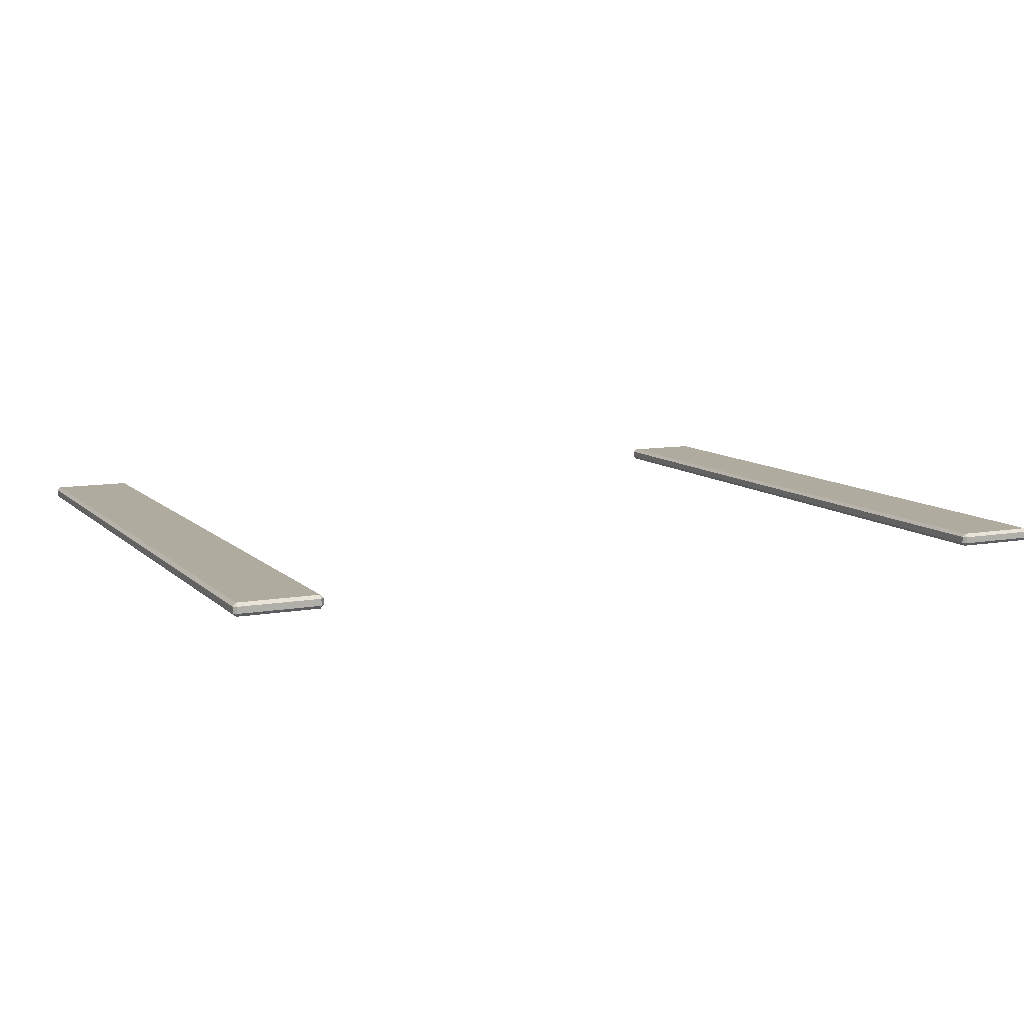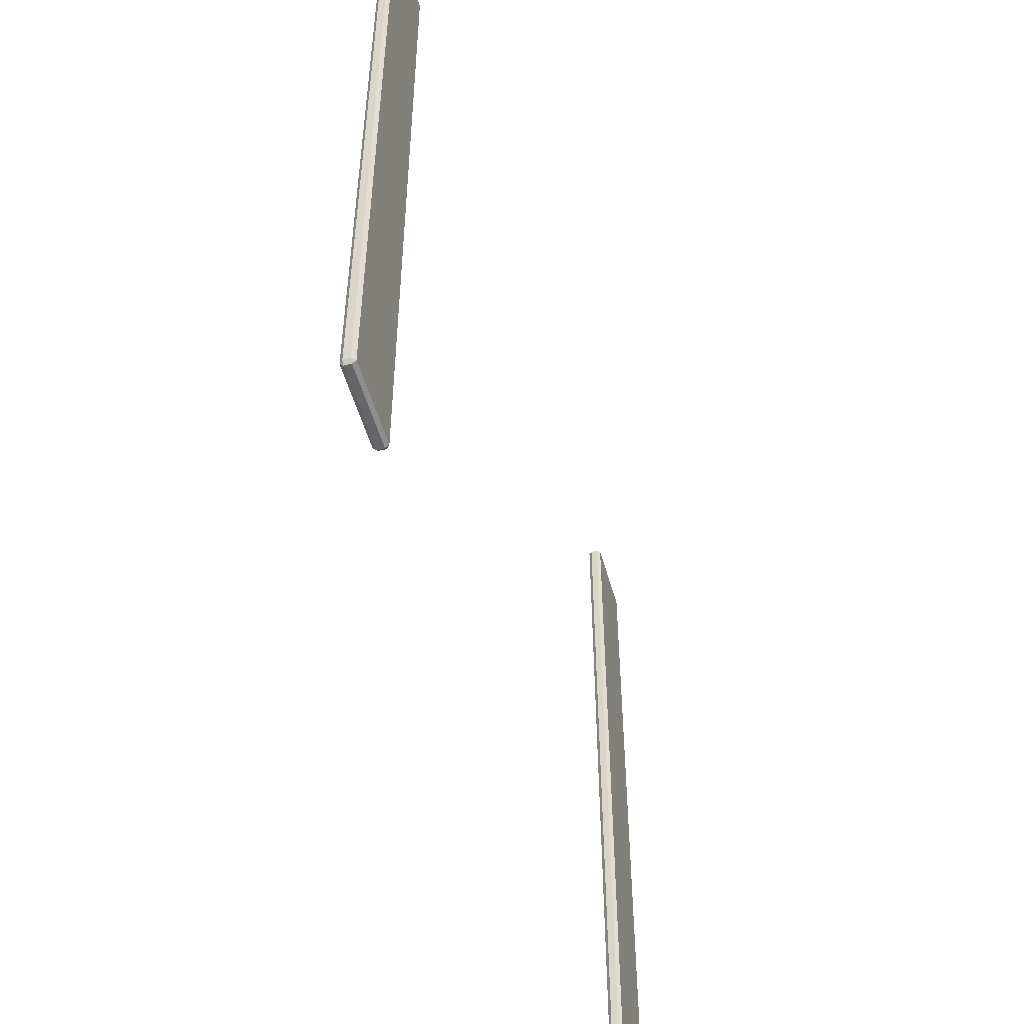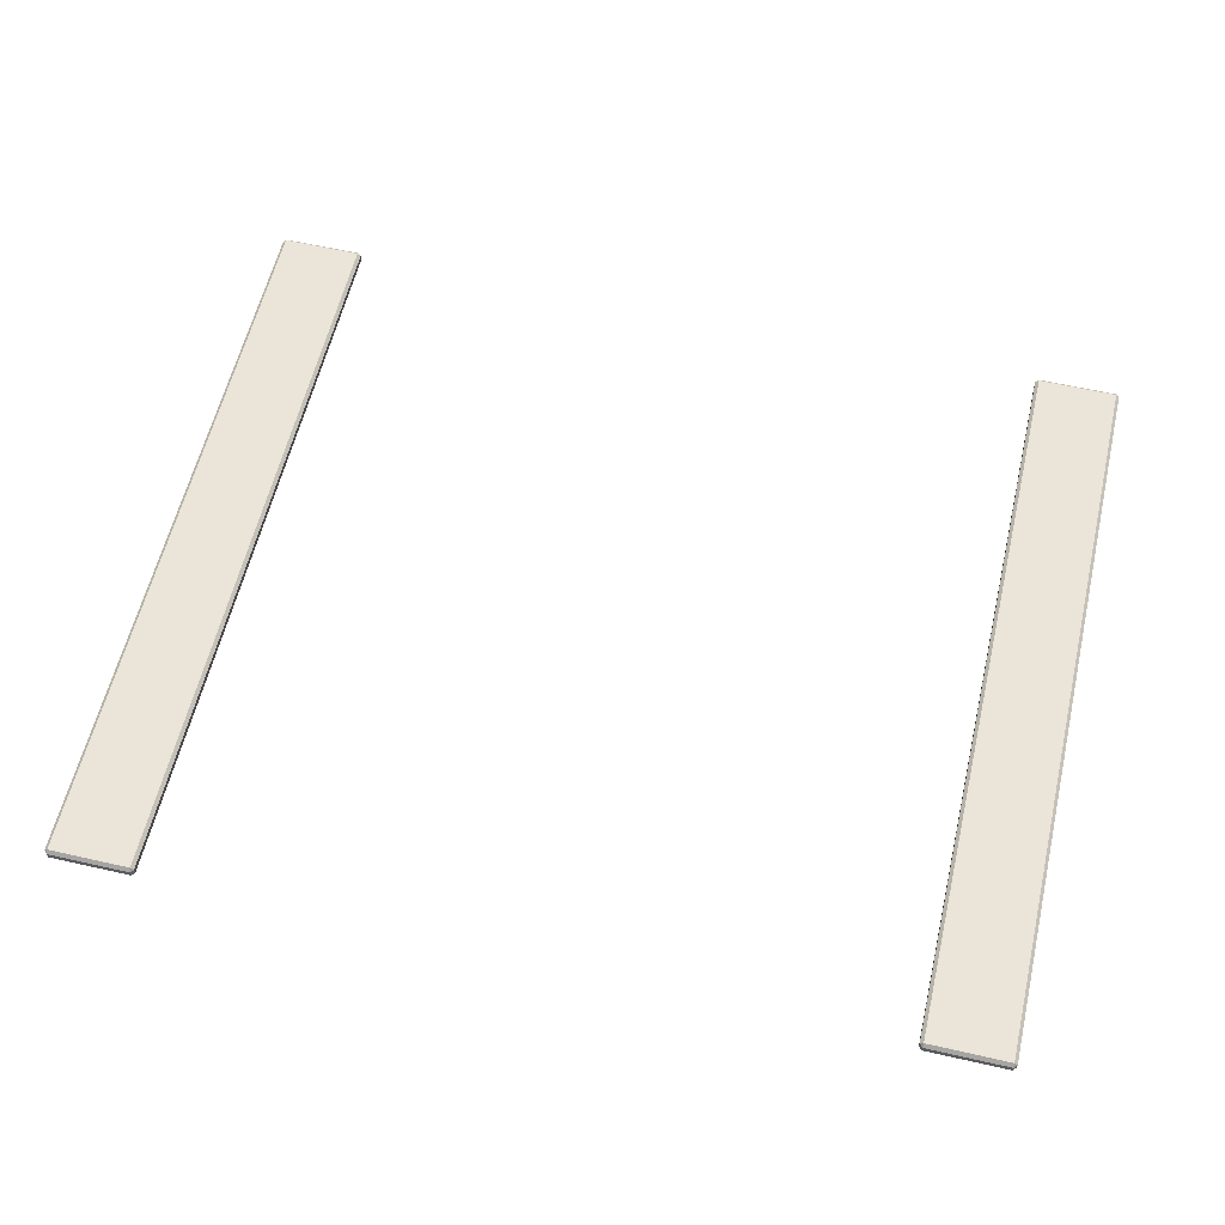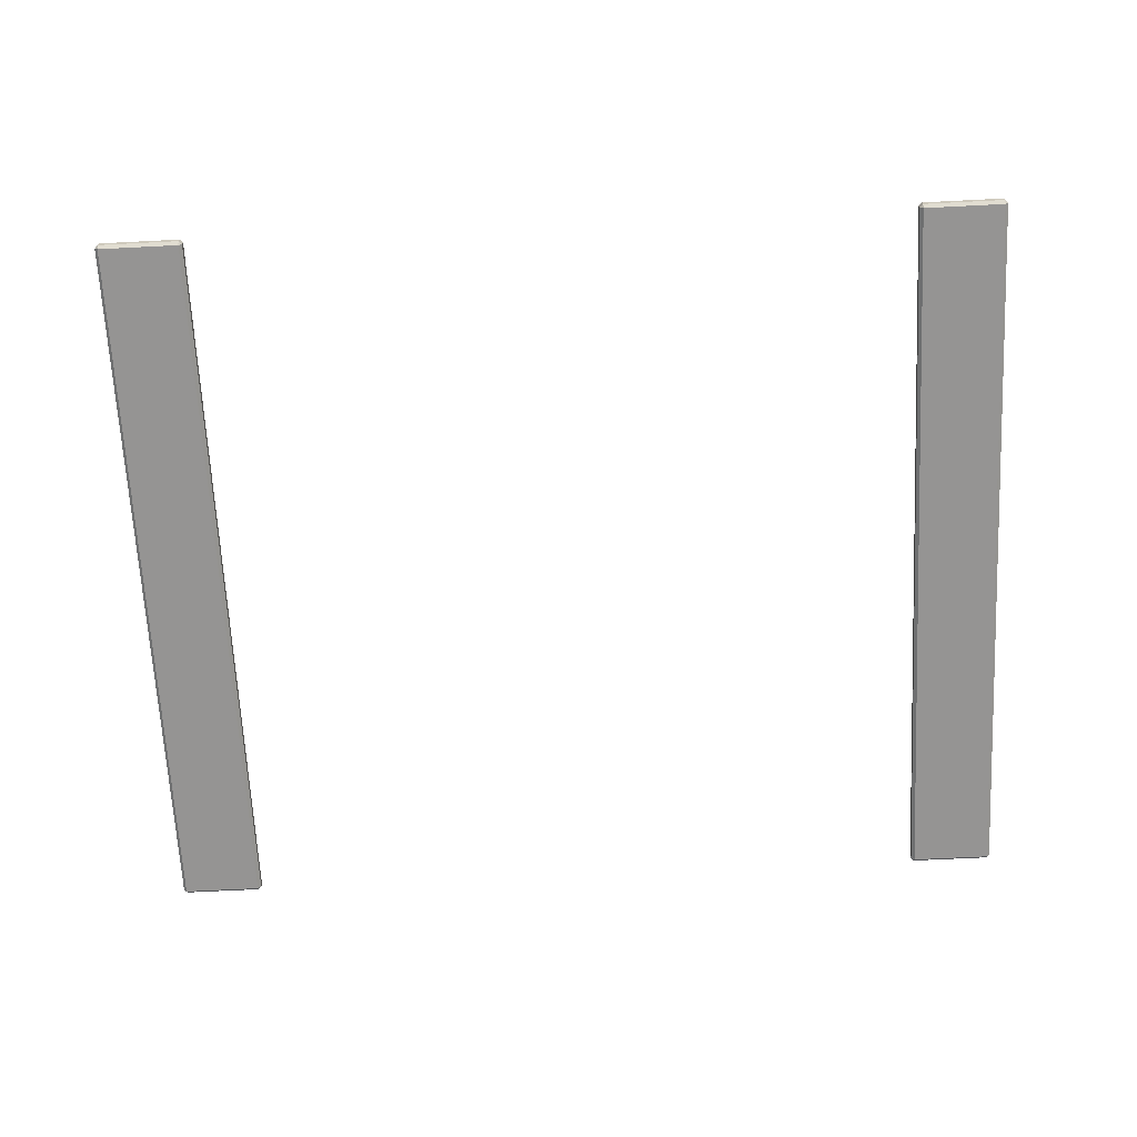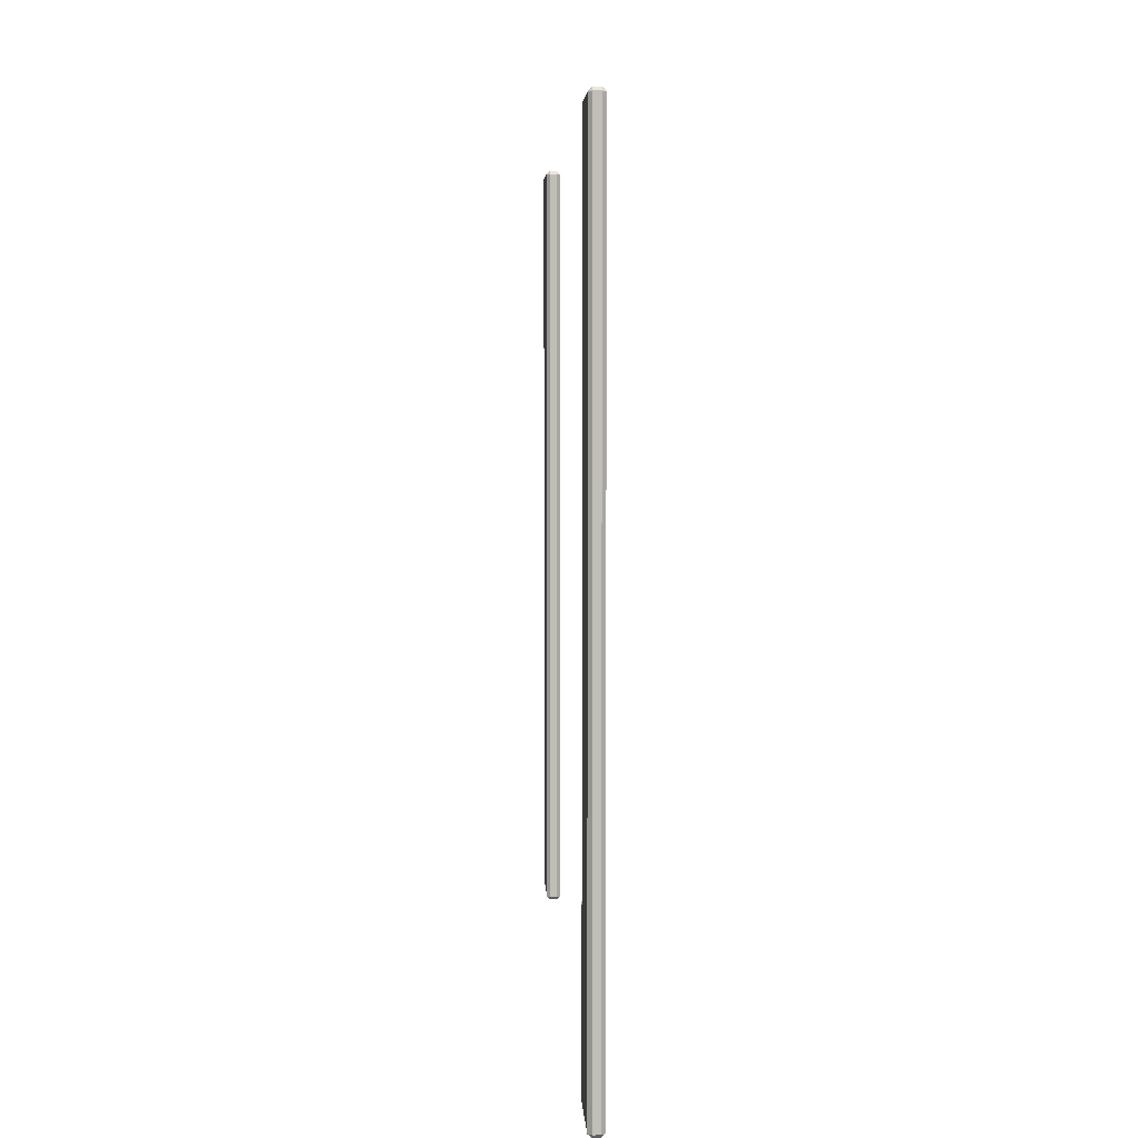
<metadata>
{"format":"obj","ext":"obj","renderer":"f3d","projection":"perspective","resolution":1024,"background":"white","views":[{"elev":9.7,"azim":154.9,"up":"+Z"},{"elev":-51.7,"azim":-74.4,"up":"+Y"},{"elev":59.6,"azim":-166.8,"up":"+Z"},{"elev":-67.1,"azim":2.9,"up":"+Z"},{"elev":4.7,"azim":-92.5,"up":"+Y"}]}
</metadata>
<code>
v -90.54 134.3 -26.86
v -89.88 133.7 -26.86
v -89.88 134.3 -26.2
v -73.75 133.7 -26.86
v -73.1 134.3 -26.86
v -73.75 134.3 -26.2
v -89.88 282.9 -26.86
v -90.54 282.3 -26.86
v -89.88 282.3 -26.2
v -73.1 282.3 -26.86
v -73.75 282.9 -26.86
v -73.75 282.3 -26.2
v -89.88 282.3 -28.84
v -90.54 282.3 -28.18
v -89.88 282.9 -28.18
v -73.1 282.3 -28.18
v -73.75 282.3 -28.84
v -73.75 282.9 -28.18
v -89.88 133.7 -28.18
v -90.54 134.3 -28.18
v -89.88 134.3 -28.84
v -73.1 134.3 -28.18
v -73.75 133.7 -28.18
v -73.75 134.3 -28.84
v 89.88 133.7 -26.86
v 90.54 134.3 -26.86
v 89.88 134.3 -26.2
v 73.1 134.3 -26.86
v 73.75 133.7 -26.86
v 73.75 134.3 -26.2
v 90.54 282.3 -26.86
v 89.88 282.9 -26.86
v 89.88 282.3 -26.2
v 73.75 282.9 -26.86
v 73.1 282.3 -26.86
v 73.75 282.3 -26.2
v 90.54 282.3 -28.18
v 89.88 282.3 -28.84
v 89.88 282.9 -28.18
v 73.75 282.3 -28.84
v 73.1 282.3 -28.18
v 73.75 282.9 -28.18
v 90.54 134.3 -28.18
v 89.88 133.7 -28.18
v 89.88 134.3 -28.84
v 73.75 133.7 -28.18
v 73.1 134.3 -28.18
v 73.75 134.3 -28.84
f 19 23 4 2
f 6 12 9 3
f 8 14 20 1
f 22 16 10 5
f 11 18 15 7
f 17 24 21 13
f 2 1 20 19
f 3 2 4 6
f 1 3 9 8
f 5 4 23 22
f 6 5 10 12
f 8 7 15 14
f 7 9 12 11
f 11 10 16 18
f 14 13 21 20
f 13 15 18 17
f 17 16 22 24
f 19 21 24 23
f 1 2 3
f 4 5 6
f 7 8 9
f 10 11 12
f 13 14 15
f 16 17 18
f 19 20 21
f 22 23 24
f 43 37 31 26
f 33 36 30 27
f 29 46 44 25
f 35 41 47 28
f 39 42 34 32
f 45 48 40 38
f 26 25 44 43
f 27 26 31 33
f 25 27 30 29
f 29 28 47 46
f 28 30 36 35
f 32 31 37 39
f 33 32 34 36
f 35 34 42 41
f 38 37 43 45
f 39 38 40 42
f 41 40 48 47
f 45 44 46 48
f 25 26 27
f 28 29 30
f 31 32 33
f 34 35 36
f 37 38 39
f 40 41 42
f 43 44 45
f 46 47 48

</code>
